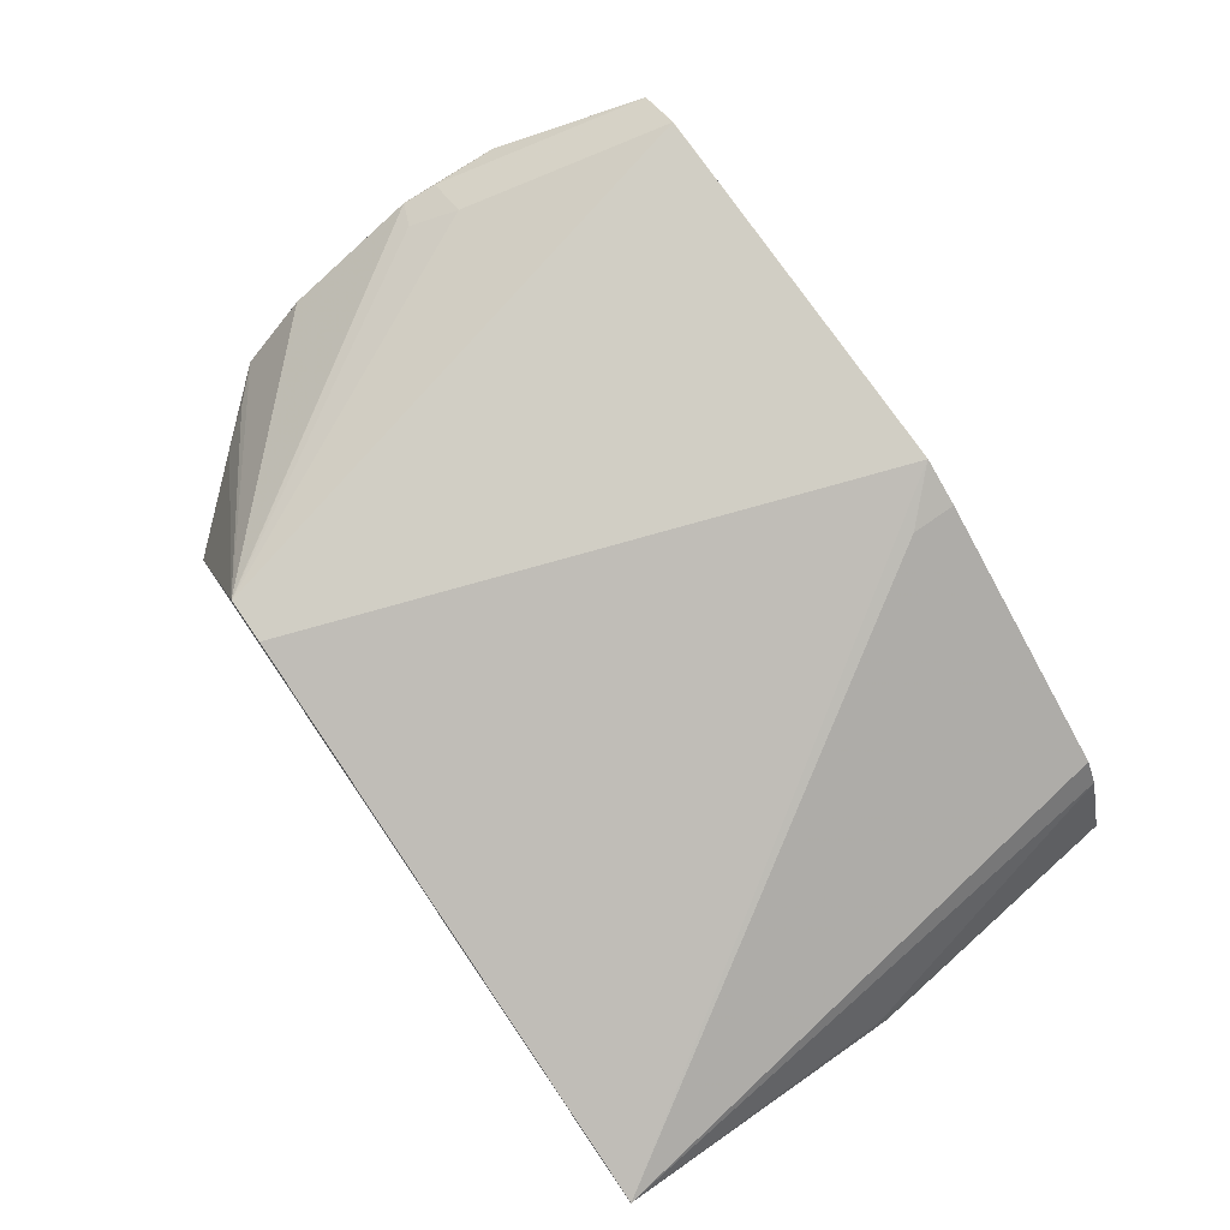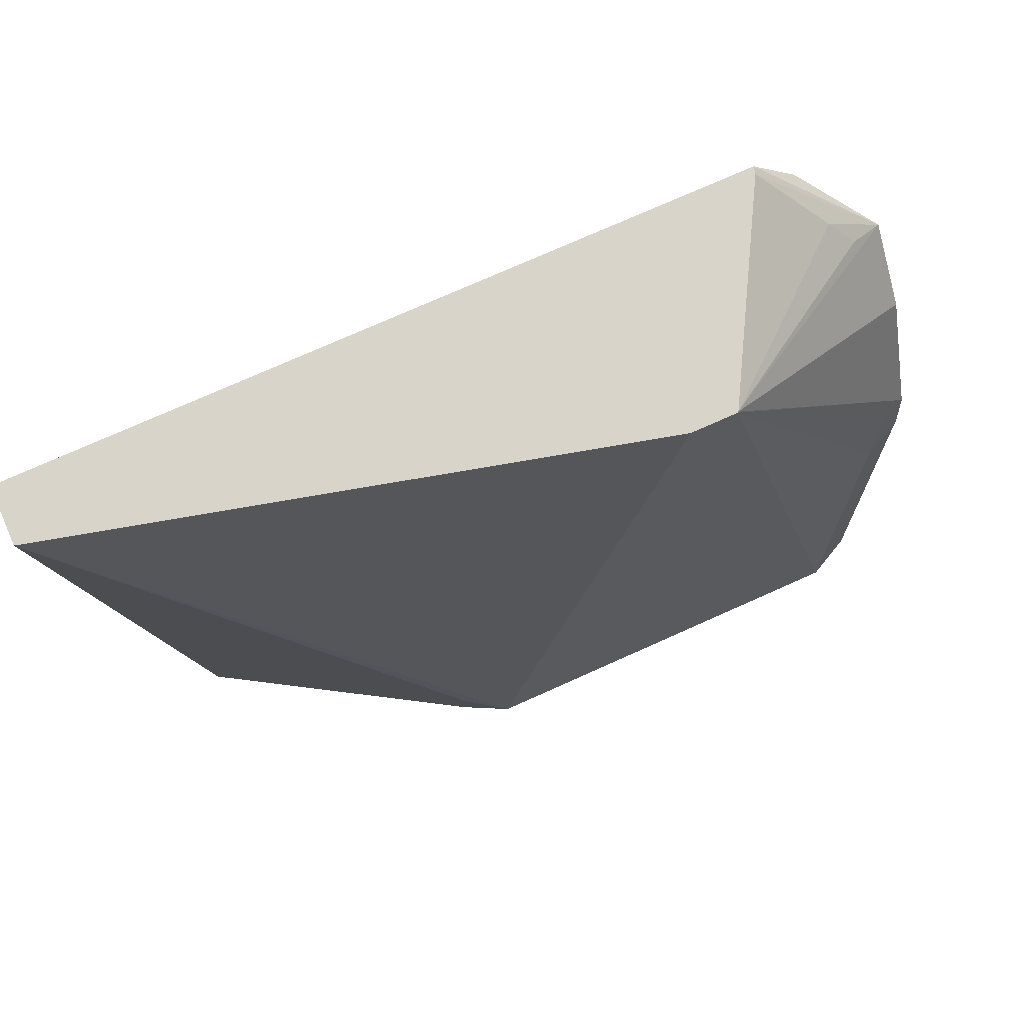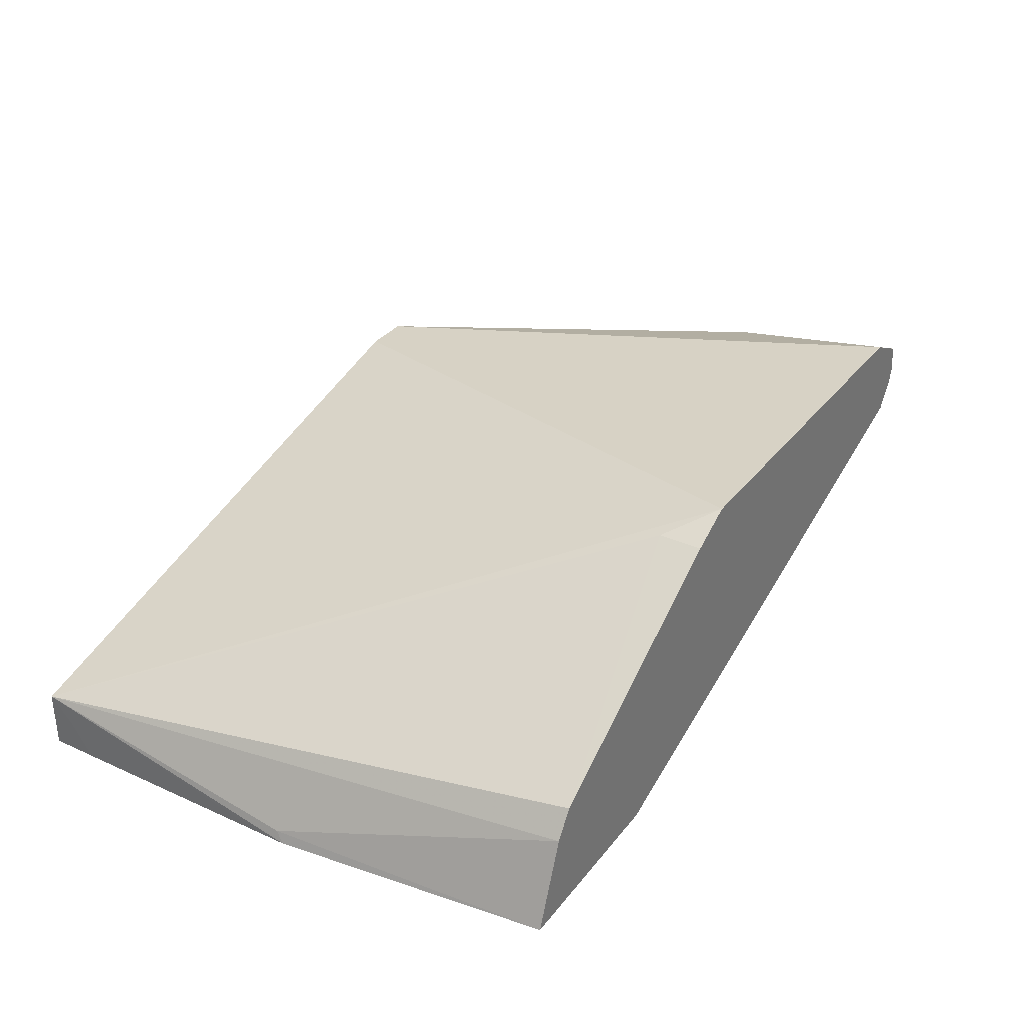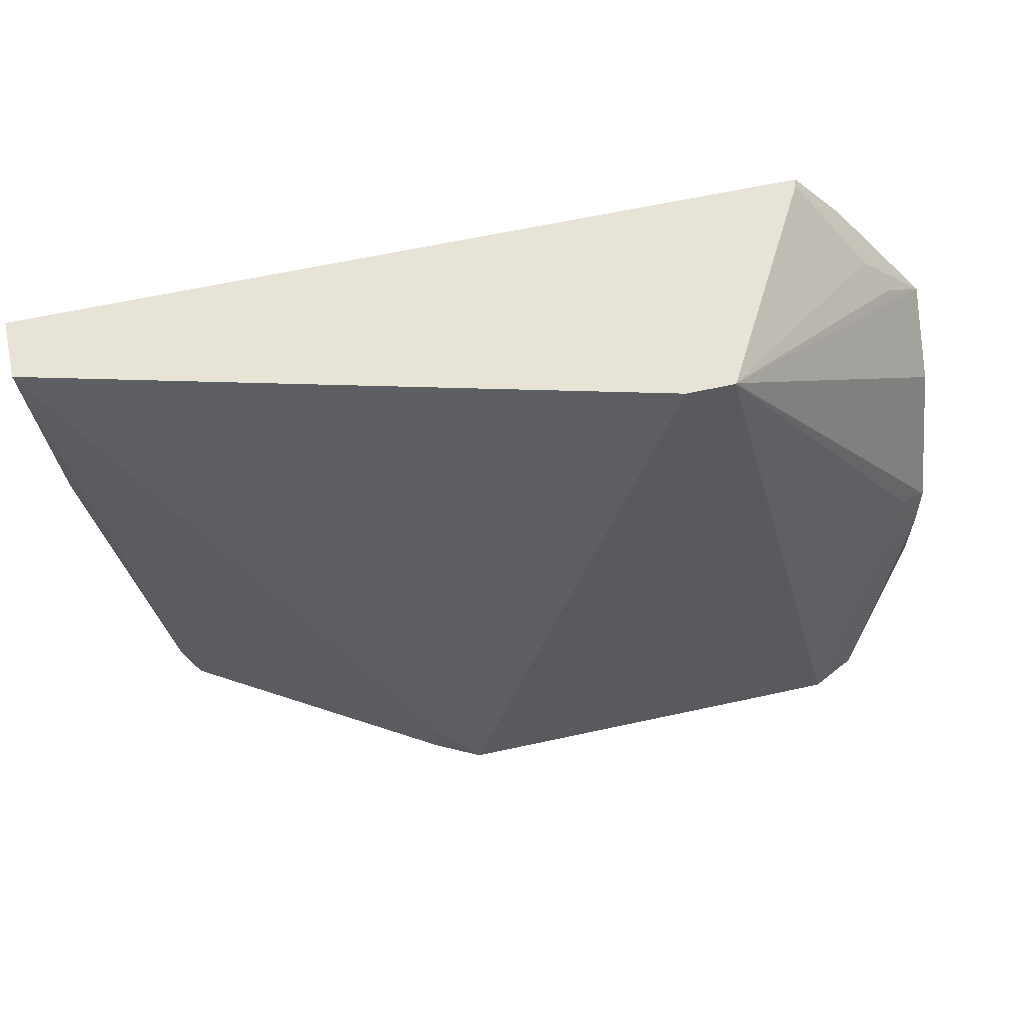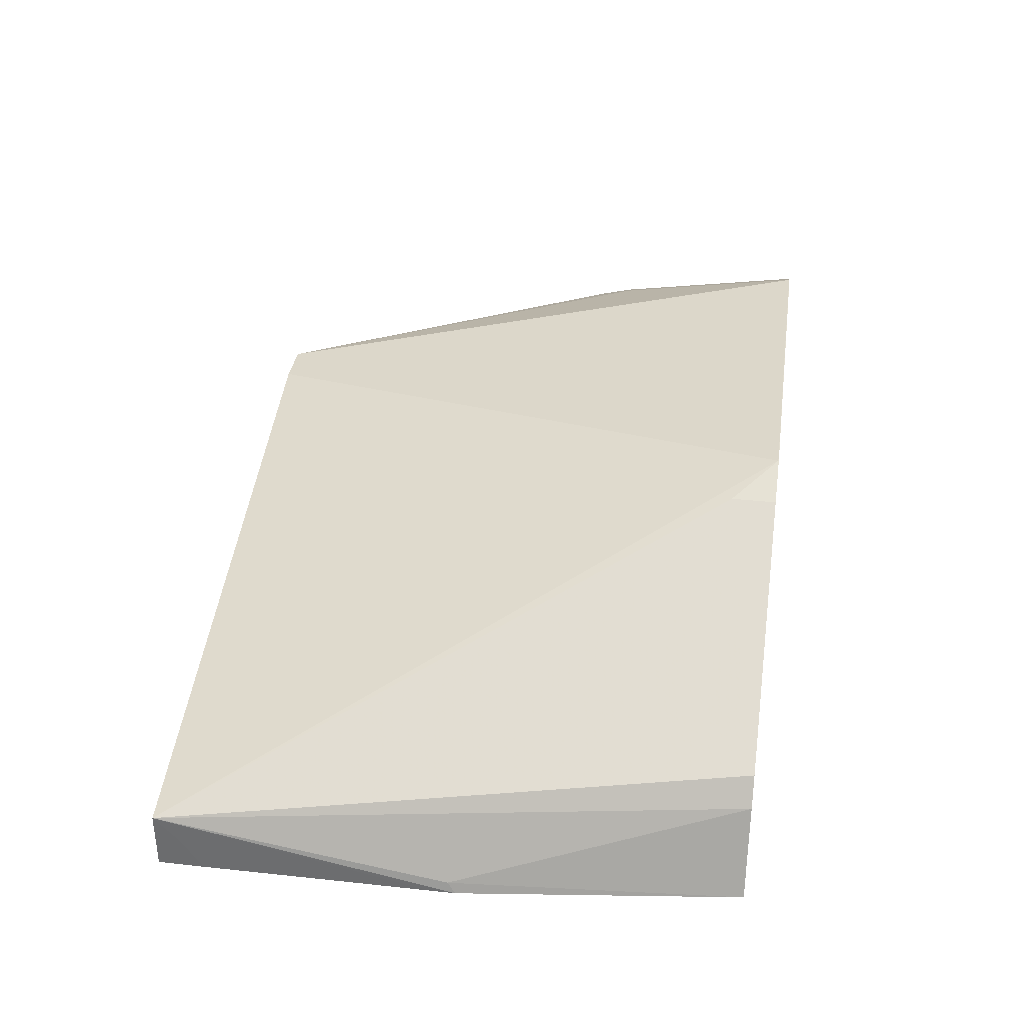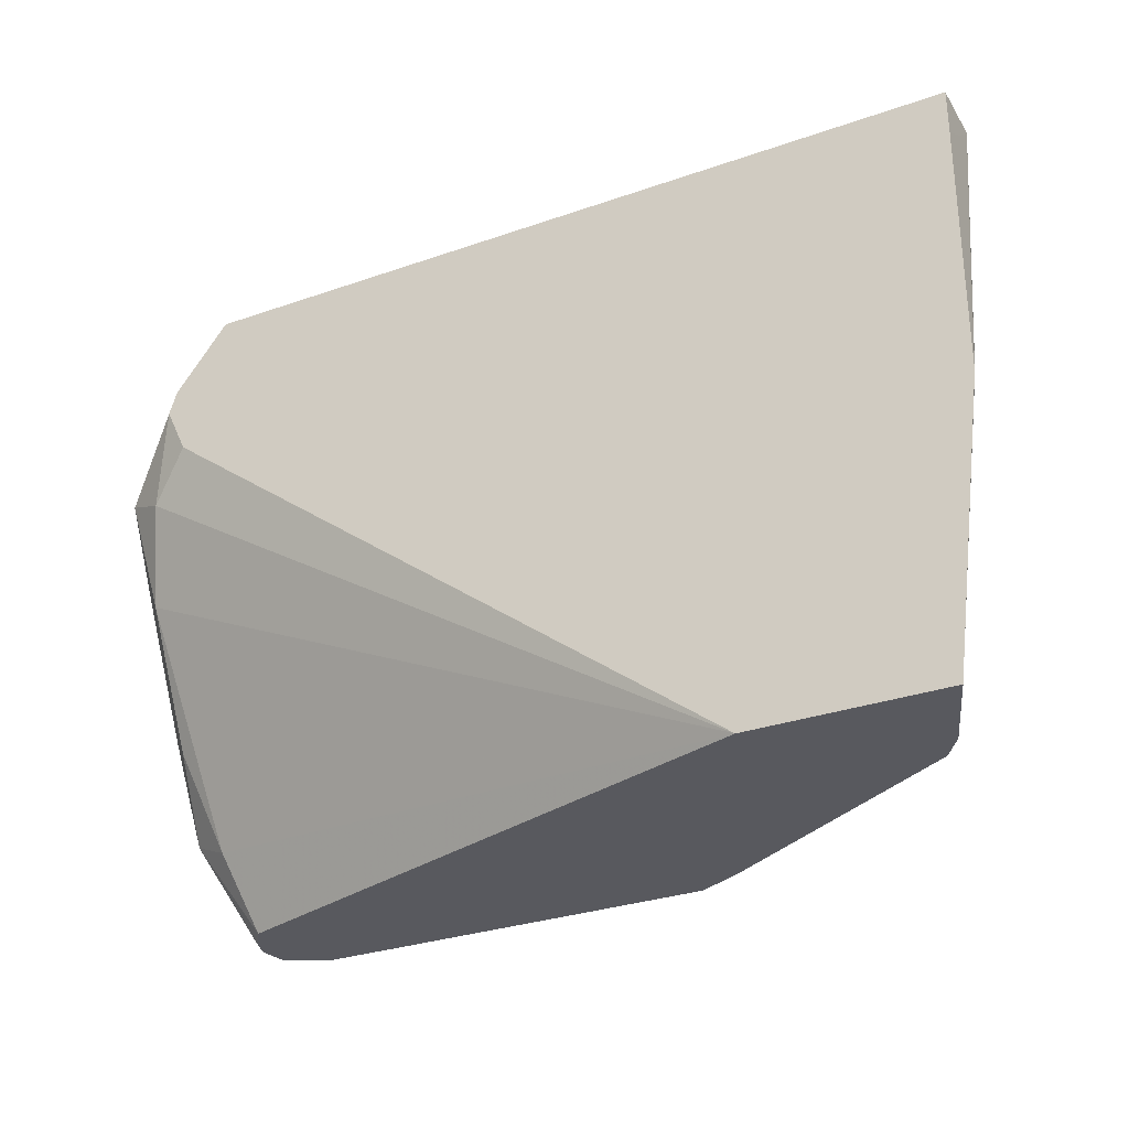
<metadata>
{"format":"obj","ext":"obj","renderer":"f3d","projection":"perspective","resolution":1024,"background":"white","views":[{"elev":75.5,"azim":55.6,"up":"+Y"},{"elev":75.2,"azim":155.9,"up":"+Z"},{"elev":33.3,"azim":122.1,"up":"+Y"},{"elev":61.5,"azim":167.4,"up":"+Z"},{"elev":35.2,"azim":98.4,"up":"+Y"},{"elev":-30.4,"azim":26.8,"up":"+Z"}]}
</metadata>
<code>
v -0.1836 0.3623 -0.2101
v -0.1819 0.371 -0.2101
v -0.1818 0.3568 -0.2101
v -0.1995 0.3465 -0.1785
v -0.1995 0.3517 -0.1785
v -0.182 0.371 -0.21
v -0.168 0.378 -0.21
v -0.1681 0.3779 -0.2101
v -0.1763 0.3486 -0.2101
v -0.196 0.329 -0.154
v -0.203 0.343 -0.161
v -0.203 0.35 -0.168
v -0.1855 0.3395 -0.1855
v -0.203 0.35 -0.147
v -0.189 0.357 -0.147
v -0.147 0.378 -0.2101
v -0.168 0.3779 -0.2101
v -0.1254 0.3542 -0.02652
v -0.04202 0.378 -0.21
v 0.006905 0.287 -0.2101
v -0.196 0.308 -0.112
v -0.2065 0.3185 -0.1015
v -0.2065 0.3395 -0.1435
v -0.203 0.301 -0.077
v -0.2047 0.3465 -0.1365
v -0.196 0.35 -0.133
v -0.04216 0.378 -0.2101
v -0.1258 0.354 -0.02652
v -0.1105 0.3542 -0.02652
v 0.07826 0.3061 -0.02652
v -0.02802 0.371 -0.196
v -0.04174 0.3778 -0.2101
v -0.04202 0.3779 -0.2101
v 0.06645 0.287 -0.2101
v -0.1751 0.287 -0.07012
v -0.189 0.294 -0.08399
v -0.2047 0.3045 -0.0735
v -0.2047 0.3255 -0.09451
v -0.182 0.287 -0.05535
v -0.1797 0.287 -0.04785
v -0.1916 0.3097 -0.063
v -0.1837 0.3045 -0.05251
v -0.1624 0.2895 -0.02652
v 0.07826 0.287 -0.02652
v 0.07826 0.3029 -0.02949
v 0.07785 0.287 -0.1134
v 0.07779 0.287 -0.1214
v 0.07698 0.2905 -0.119
v 0.0561 0.3148 -0.2101
v 0.05042 0.3234 -0.2101
v -0.02802 0.371 -0.2101
v -0.1631 0.287 -0.02652
v 0.07826 0.287 -0.04119
v 0.07826 0.298 -0.03391
f 20 52 40
f 22 38 25
f 22 25 23
f 22 37 38
f 22 24 37
f 21 36 24
f 20 36 21
f 20 35 36
f 20 39 35
f 20 40 39
f 20 44 52
f 18 25 28
f 20 46 53
f 20 47 46
f 20 34 47
f 19 29 30
f 19 33 27
f 19 32 33
f 19 31 32
f 19 30 31
f 18 26 25
f 24 36 39
f 20 53 44
f 24 39 40
f 37 52 43
f 25 38 28
f 18 30 29
f 46 54 53
f 37 43 42
f 37 40 52
f 37 42 41
f 35 39 36
f 34 48 47
f 34 49 48
f 31 50 51
f 31 51 32
f 30 50 31
f 30 49 50
f 30 48 49
f 30 47 48
f 30 46 47
f 30 45 46
f 30 54 45
f 30 53 54
f 30 44 53
f 28 42 43
f 28 41 42
f 28 37 41
f 28 38 37
f 24 40 37
f 18 44 30
f 45 54 46
f 18 43 52
f 4 12 5
f 4 11 12
f 4 10 11
f 3 9 4
f 2 5 6
f 2 7 8
f 2 6 7
f 1 5 2
f 1 4 5
f 1 3 4
f 1 9 3
f 1 20 9
f 1 34 20
f 1 49 34
f 1 50 49
f 1 51 50
f 1 33 32
f 1 27 33
f 1 16 27
f 1 17 16
f 1 8 17
f 1 2 8
f 18 52 44
f 4 9 13
f 4 13 10
f 1 32 51
f 6 12 14
f 5 12 6
f 18 28 43
f 15 26 18
f 15 25 26
f 13 20 21
f 12 25 14
f 12 23 25
f 11 24 22
f 11 21 24
f 11 23 12
f 11 22 23
f 14 25 15
f 10 21 11
f 10 13 21
f 6 15 7
f 7 16 17
f 6 14 15
f 7 15 18
f 7 17 8
f 7 29 19
f 7 19 27
f 7 27 16
f 9 20 13
f 7 18 29

</code>
